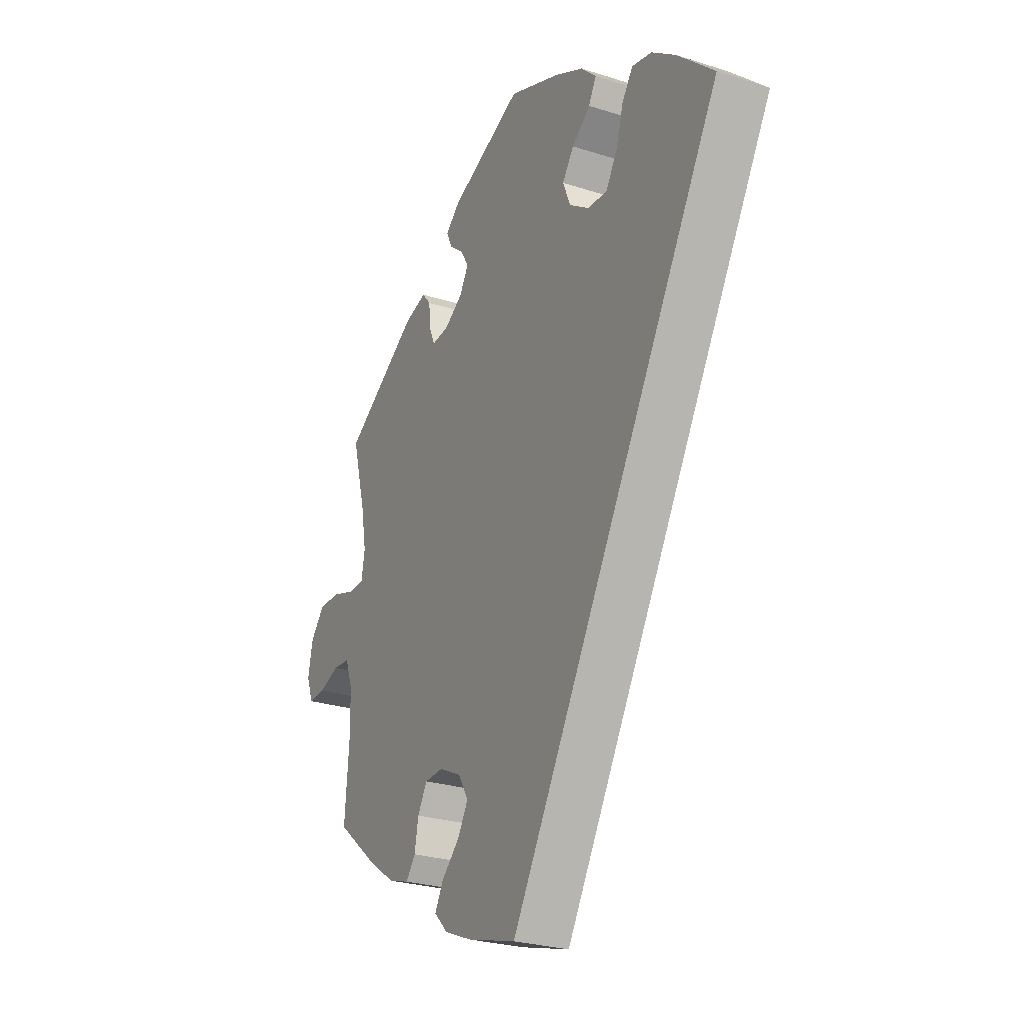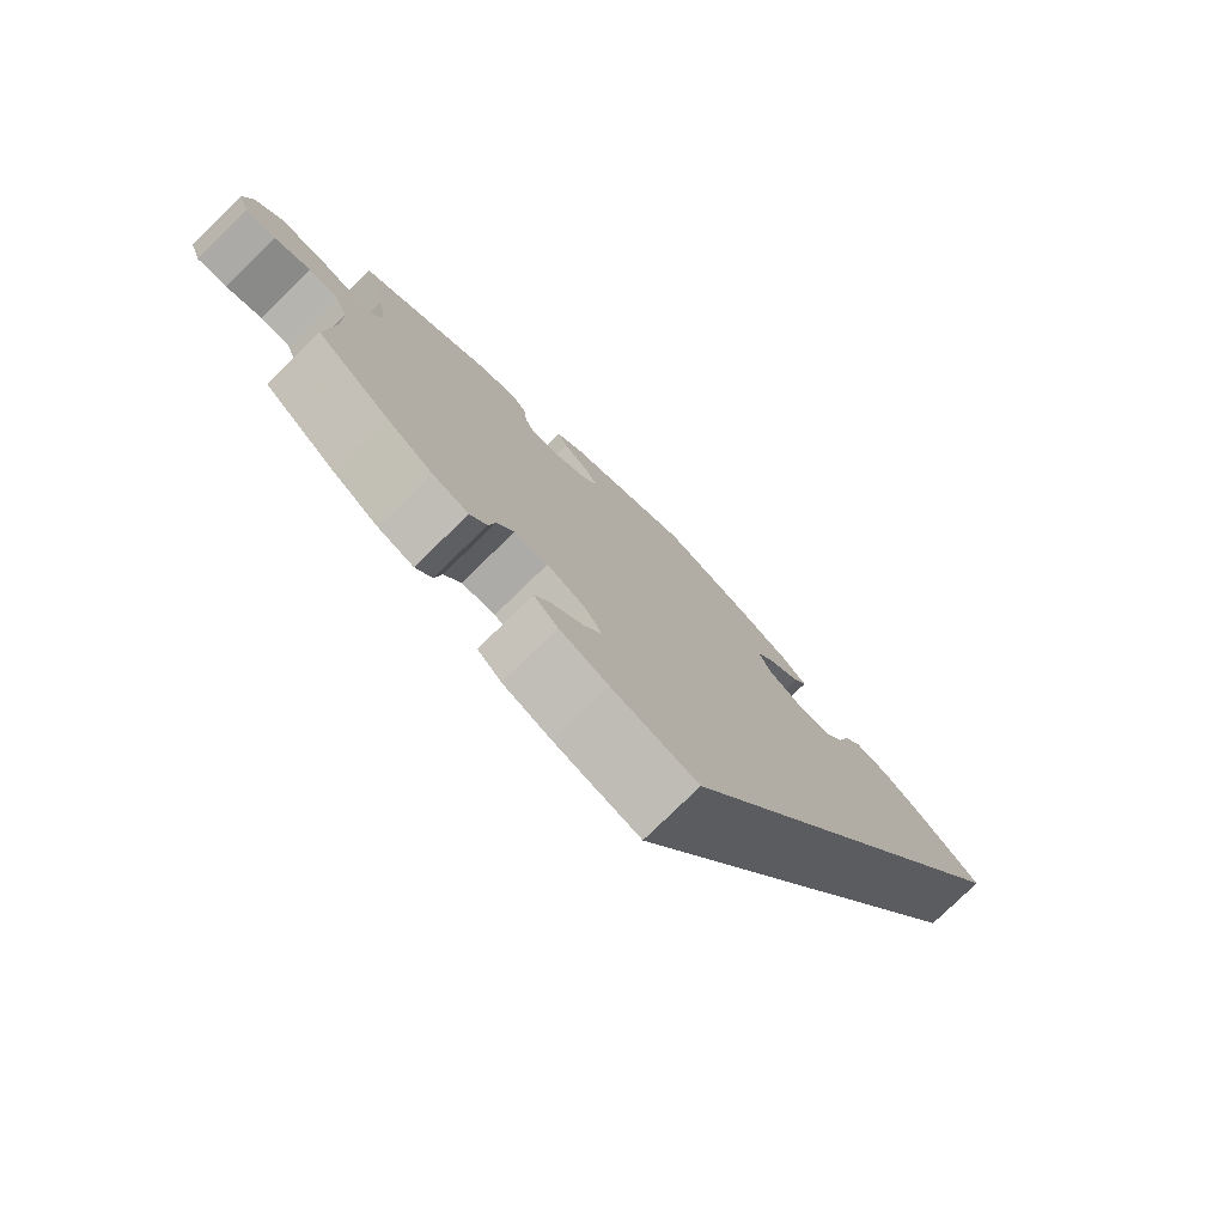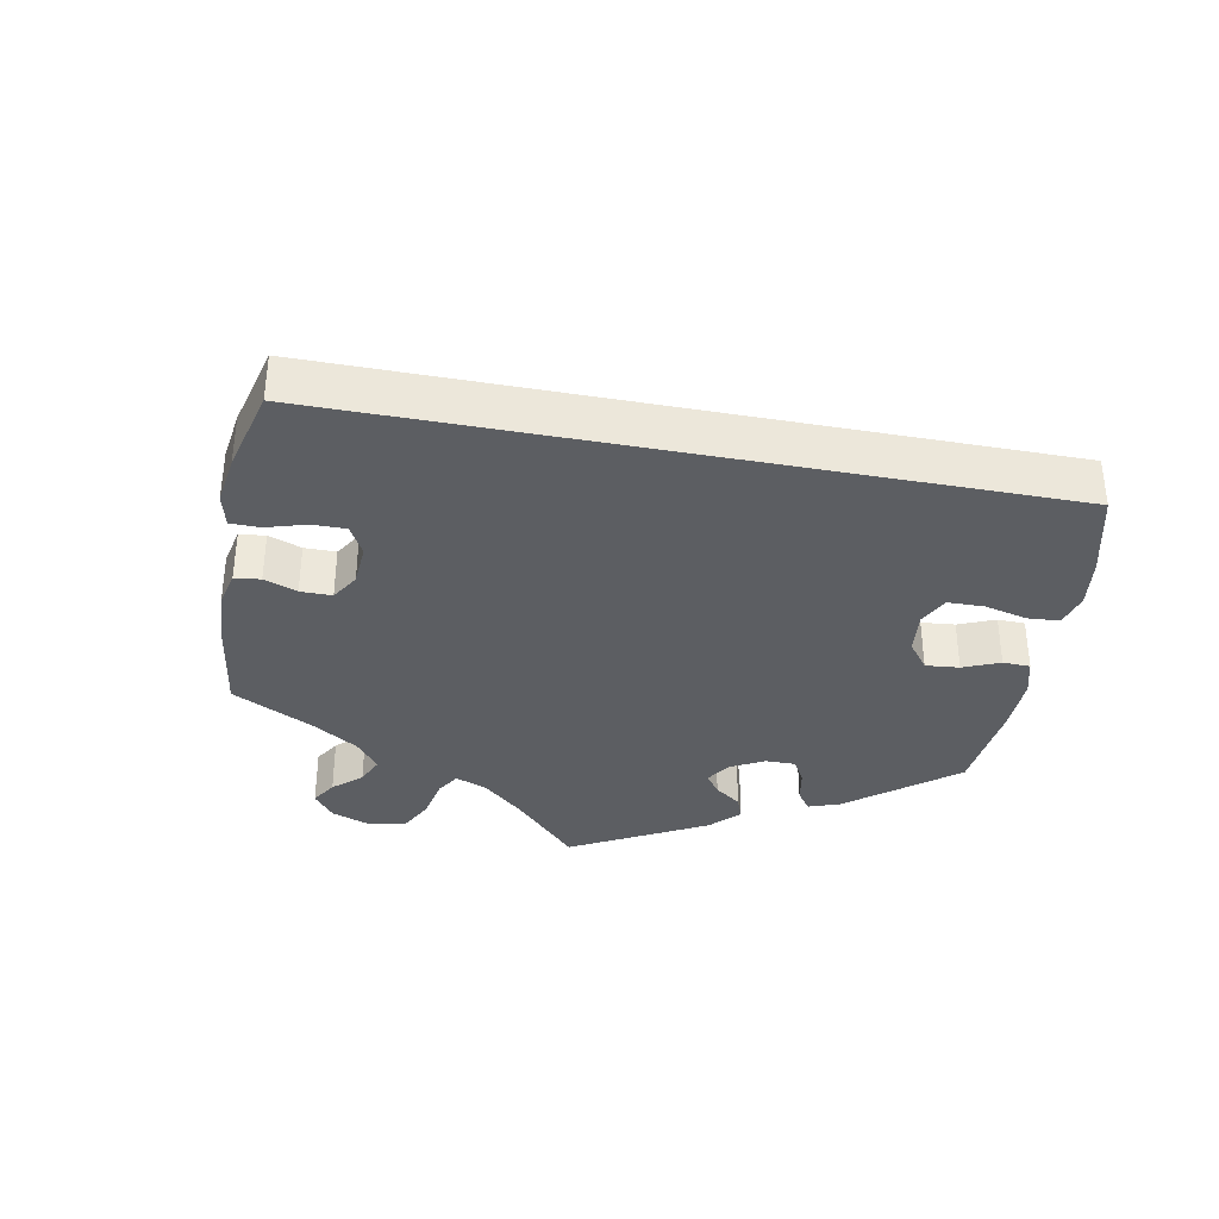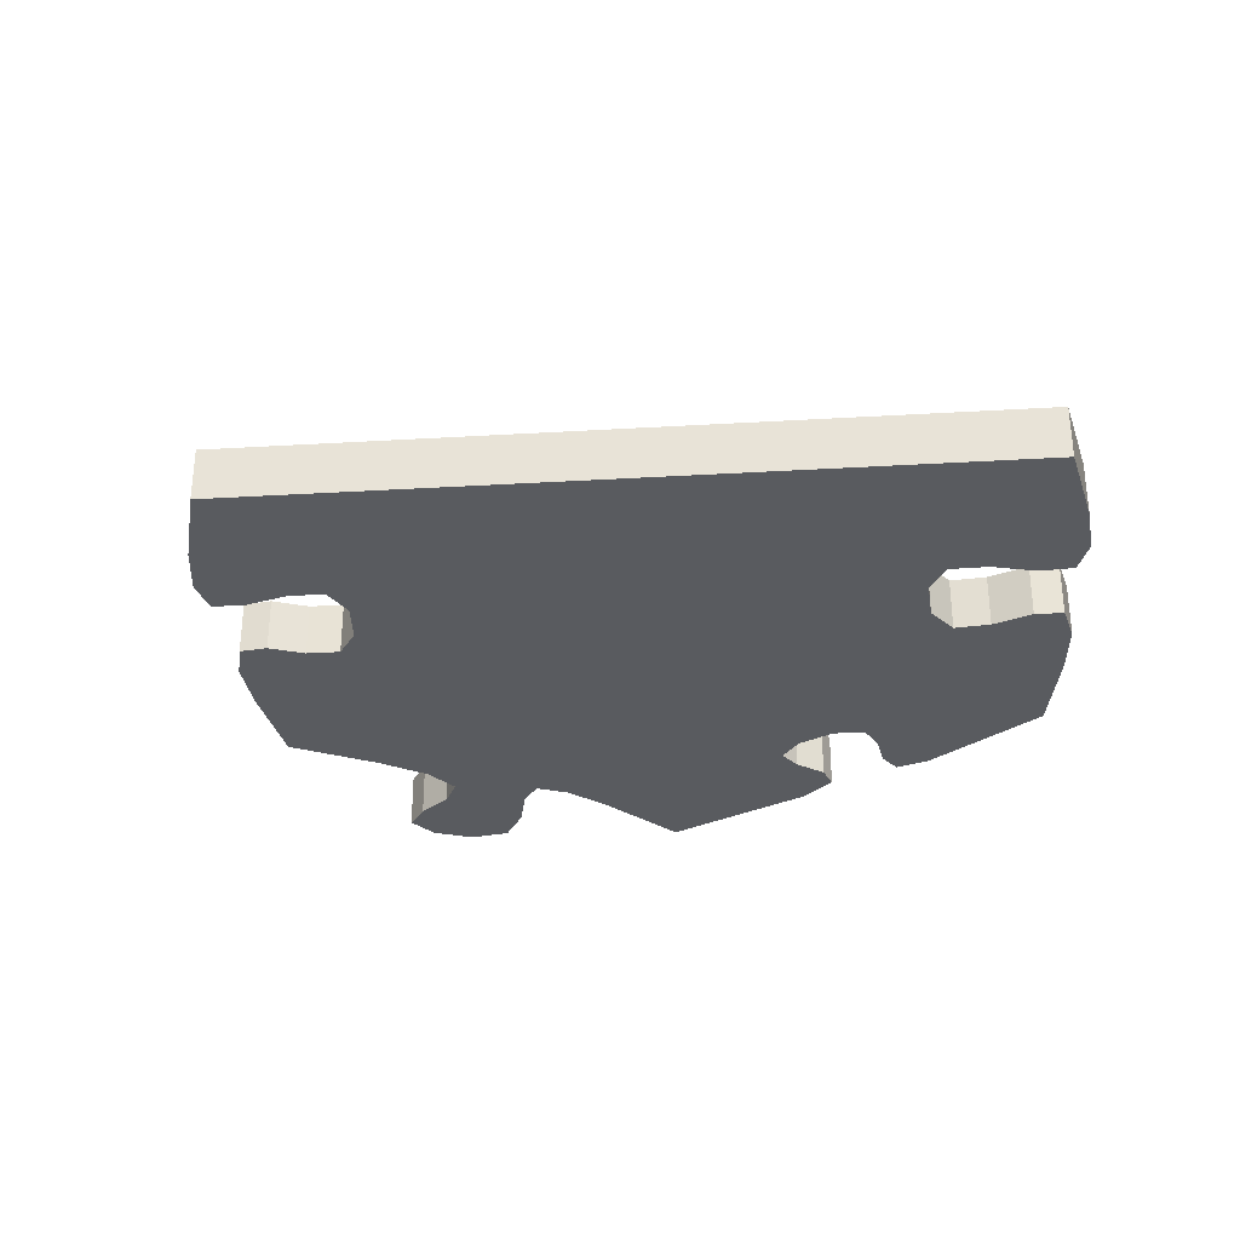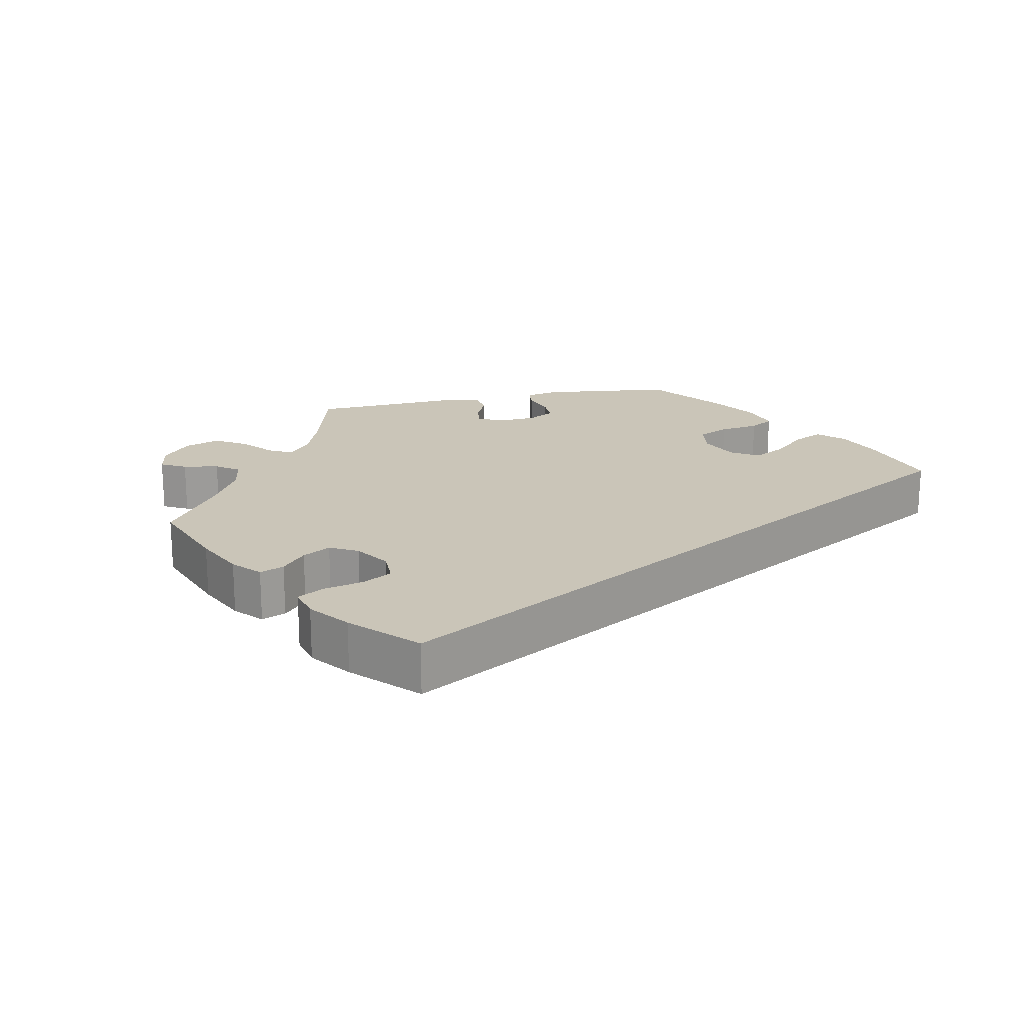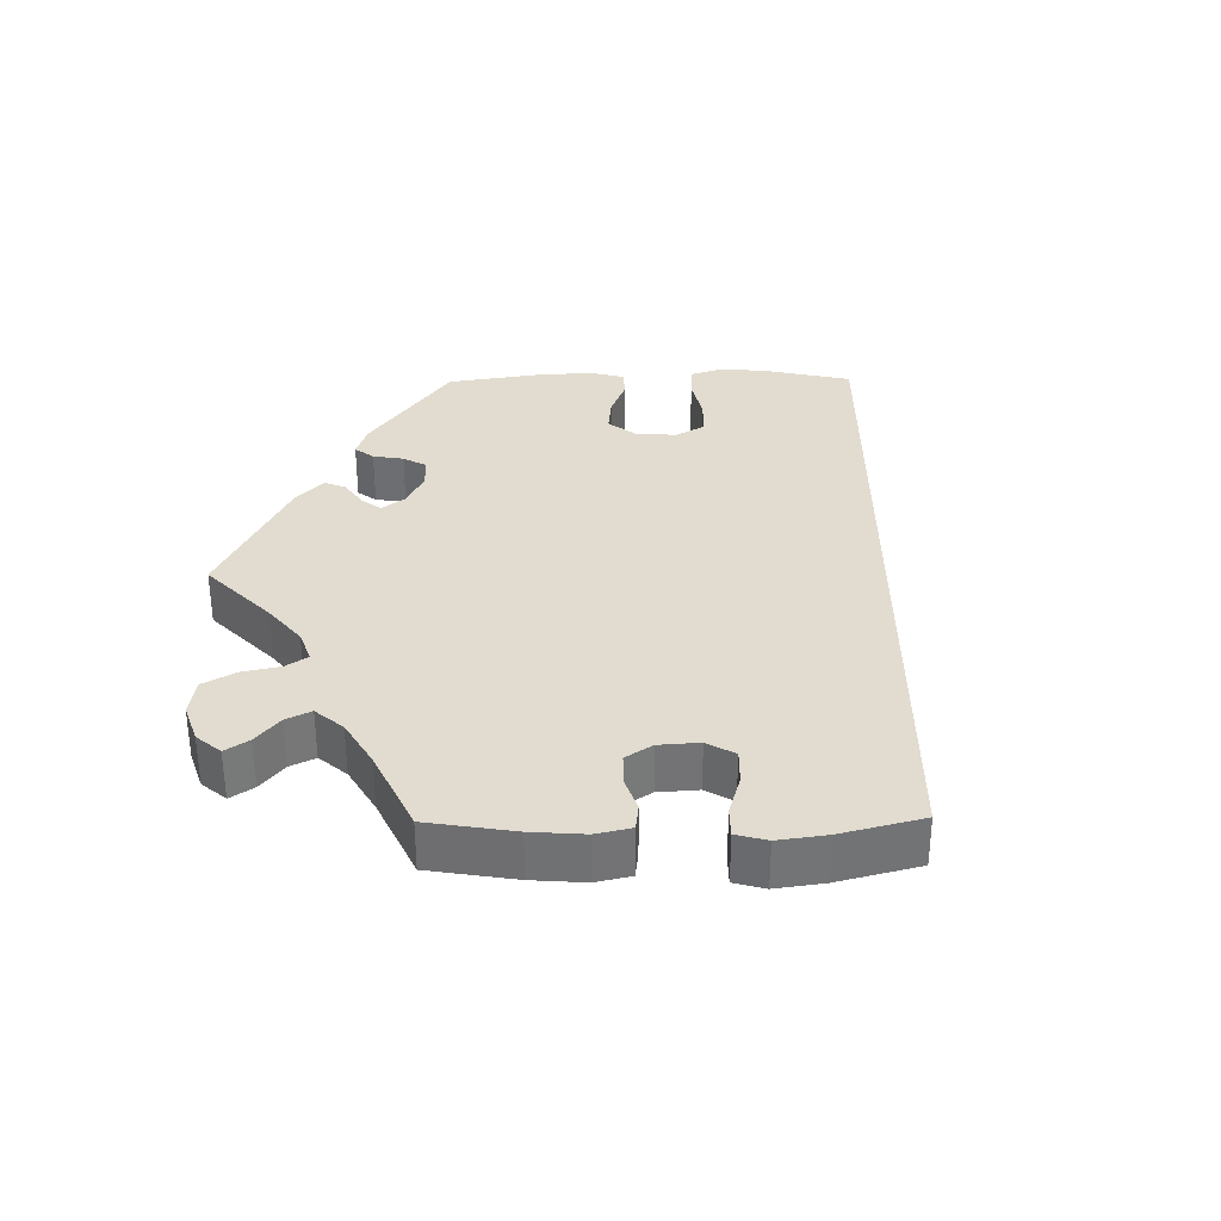
<metadata>
{"format":"obj","ext":"obj","renderer":"f3d","projection":"perspective","resolution":1024,"background":"white","views":[{"elev":-26.2,"azim":-116.9,"up":"+Z"},{"elev":-77.8,"azim":134.3,"up":"+Z"},{"elev":-37.7,"azim":-130.6,"up":"+Y"},{"elev":-32.3,"azim":-115.3,"up":"+Y"},{"elev":20.3,"azim":-161.4,"up":"+Y"},{"elev":34.4,"azim":149.2,"up":"+Y"}]}
</metadata>
<code>
v -0.415 0.07 0.368
v -0.36 0.07 0.408
v -0.314 0.07 0.418
v -0.289 0.07 0.381
v -0.272 0.07 0.324
v -0.246 0.07 0.281
v -0.201 0.07 0.282
v -0.154 0.07 0.314
v -0.136 0.07 0.357
v -0.163 0.07 0.395
v -0.206 0.07 0.429
v -0.224 0.07 0.462
v -0.188 0.07 0.497
v -0.12 0.07 0.531
v -0.001 0.07 0.578
v 0.167 0.07 0.505
v 0.201 0.07 0.475
v 0.188 0.07 0.446
v 0.155 0.07 0.419
v 0.136 0.07 0.388
v 0.157 0.07 0.352
v 0.2 0.07 0.324
v 0.239 0.07 0.32
v 0.252 0.07 0.35
v 0.256 0.07 0.393
v 0.276 0.07 0.417
v 0.327 0.07 0.402
v 0.5 0.07 0.289
v 0.469 0.07 0.172
v 0.457 0.07 0.103
v 0.465 0.07 0.058
v 0.501 0.07 0.056
v 0.553 0.07 0.073
v 0.604 0.07 0.074
v 0.637 0.07 0.035
v 0.648 0.07 -0.02
v 0.633 0.07 -0.061
v 0.594 0.07 -0.059
v 0.547 0.07 -0.042
v 0.508 0.07 -0.045
v 0.491 0.07 -0.092
v 0.49 0.07 -0.165
v 0.5 0.07 -0.289
v 0.404 0.07 -0.367
v 0.342 0.07 -0.409
v 0.294 0.07 -0.424
v 0.272 0.07 -0.395
v 0.263 0.07 -0.347
v 0.241 0.07 -0.309
v 0.197 0.07 -0.307
v 0.146 0.07 -0.332
v 0.123 0.07 -0.371
v 0.147 0.07 -0.412
v 0.189 0.07 -0.452
v 0.209 0.07 -0.488
v 0.177 0.07 -0.52
v 0.113 0.07 -0.546
v 0 0.07 -0.578
v -0.501 0.07 0.289
v -0.415 0 0.368
v -0.36 0 0.408
v -0.314 0 0.418
v -0.289 0 0.381
v -0.272 0 0.324
v -0.246 0 0.281
v -0.201 0 0.282
v -0.154 0 0.314
v -0.136 0 0.357
v -0.163 0 0.395
v -0.206 0 0.429
v -0.224 0 0.462
v -0.188 0 0.497
v -0.12 0 0.531
v -0.001 0 0.578
v 0.167 0 0.505
v 0.201 0 0.475
v 0.188 0 0.446
v 0.155 0 0.419
v 0.136 0 0.388
v 0.157 0 0.352
v 0.2 0 0.324
v 0.239 0 0.32
v 0.252 0 0.35
v 0.256 0 0.393
v 0.276 0 0.417
v 0.327 0 0.402
v 0.5 0 0.289
v 0.469 0 0.172
v 0.457 0 0.103
v 0.465 0 0.058
v 0.501 0 0.056
v 0.553 0 0.073
v 0.604 0 0.074
v 0.637 0 0.035
v 0.648 0 -0.02
v 0.633 0 -0.061
v 0.594 0 -0.059
v 0.547 0 -0.042
v 0.508 0 -0.045
v 0.491 0 -0.092
v 0.49 0 -0.165
v 0.5 0 -0.289
v 0.404 0 -0.367
v 0.342 0 -0.409
v 0.294 0 -0.424
v 0.272 0 -0.395
v 0.263 0 -0.347
v 0.241 0 -0.309
v 0.197 0 -0.307
v 0.146 0 -0.332
v 0.123 0 -0.371
v 0.147 0 -0.412
v 0.189 0 -0.452
v 0.209 0 -0.488
v 0.177 0 -0.52
v 0.113 0 -0.546
v 0 0 -0.578
v -0.501 0 0.289
f 53 54 55 56
f 52 53 56 57
f 45 46 47 48
f 45 48 49
f 42 43 44 45
f 41 42 45 49
f 40 41 49 50
f 36 37 38 39
f 36 39 40
f 35 36 40
f 32 33 34 35
f 31 32 35 40
f 26 27 28 29
f 24 25 26 29
f 23 24 29 30
f 22 23 30 31
f 16 17 18 19
f 16 19 20
f 15 16 20
f 14 15 20 21
f 10 11 12 13
f 9 10 13 14
f 2 3 4 5
f 2 5 6
f 1 2 6
f 59 1 6
f 52 57 58 59
f 51 52 59 6
f 50 51 6 7
f 40 50 7 8
f 31 40 8 9
f 21 22 31
f 9 14 21 31
f 115 114 113 112
f 116 115 112 111
f 107 106 105 104
f 108 107 104
f 104 103 102 101
f 108 104 101 100
f 109 108 100 99
f 98 97 96 95
f 99 98 95
f 99 95 94
f 94 93 92 91
f 99 94 91 90
f 88 87 86 85
f 88 85 84 83
f 89 88 83 82
f 90 89 82 81
f 78 77 76 75
f 79 78 75
f 79 75 74
f 80 79 74 73
f 72 71 70 69
f 73 72 69 68
f 64 63 62 61
f 65 64 61
f 65 61 60
f 65 60 118
f 118 117 116 111
f 65 118 111 110
f 66 65 110 109
f 67 66 109 99
f 68 67 99 90
f 90 81 80
f 90 80 73 68
f 1 60 61 2
f 2 61 62 3
f 3 62 63 4
f 4 63 64 5
f 5 64 65 6
f 6 65 66 7
f 7 66 67 8
f 8 67 68 9
f 9 68 69 10
f 10 69 70 11
f 11 70 71 12
f 12 71 72 13
f 13 72 73 14
f 14 73 74 15
f 15 74 75 16
f 16 75 76 17
f 17 76 77 18
f 18 77 78 19
f 19 78 79 20
f 20 79 80 21
f 21 80 81 22
f 22 81 82 23
f 23 82 83 24
f 24 83 84 25
f 25 84 85 26
f 26 85 86 27
f 27 86 87 28
f 28 87 88 29
f 29 88 89 30
f 30 89 90 31
f 31 90 91 32
f 32 91 92 33
f 33 92 93 34
f 34 93 94 35
f 35 94 95 36
f 36 95 96 37
f 37 96 97 38
f 38 97 98 39
f 39 98 99 40
f 40 99 100 41
f 41 100 101 42
f 42 101 102 43
f 43 102 103 44
f 44 103 104 45
f 45 104 105 46
f 46 105 106 47
f 47 106 107 48
f 48 107 108 49
f 49 108 109 50
f 50 109 110 51
f 51 110 111 52
f 52 111 112 53
f 53 112 113 54
f 54 113 114 55
f 55 114 115 56
f 56 115 116 57
f 57 116 117 58
f 58 117 118 59
f 59 118 60 1

</code>
